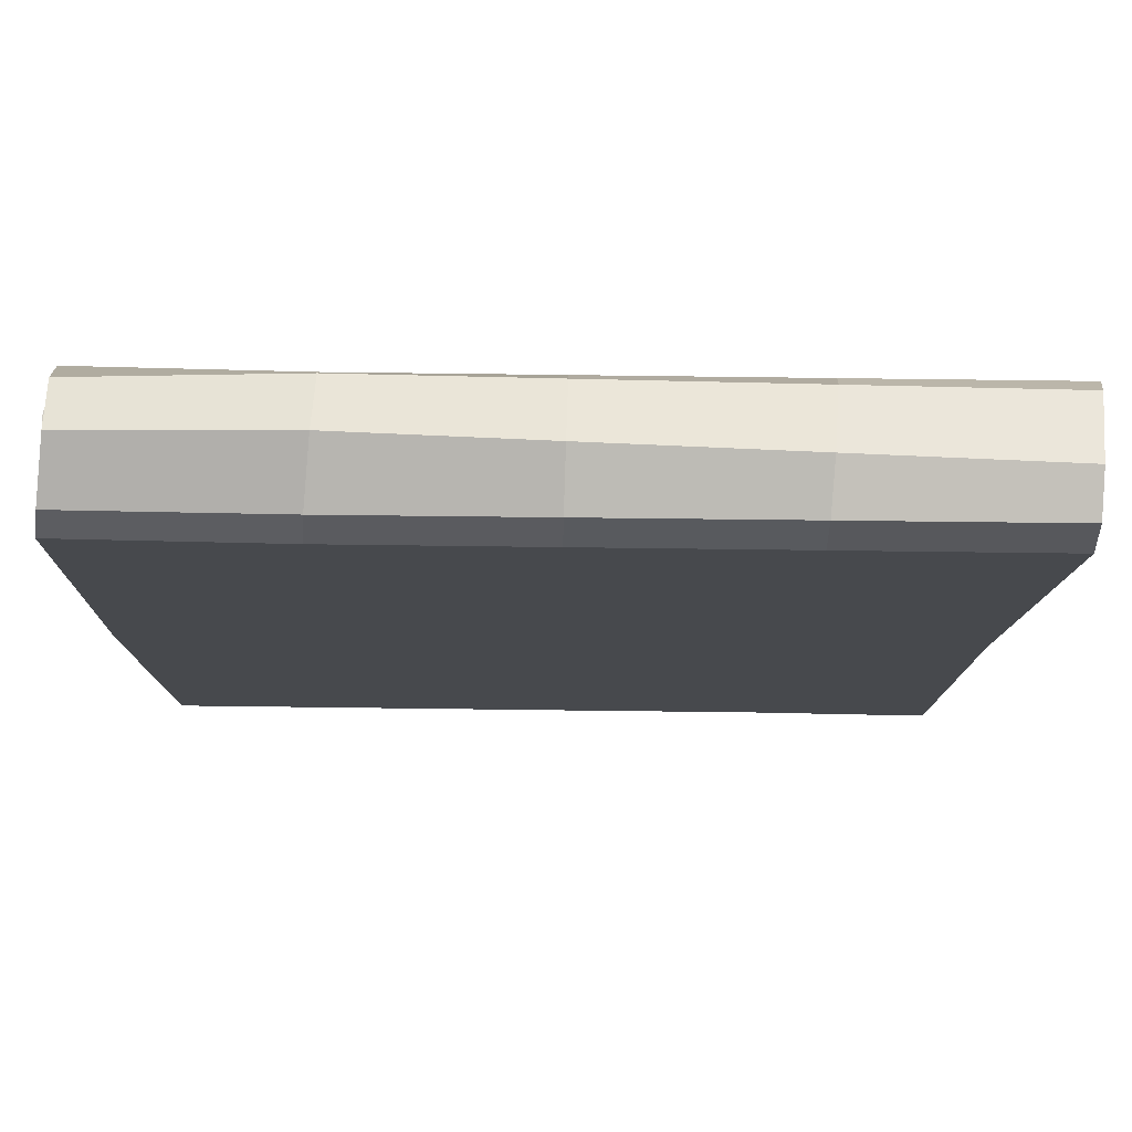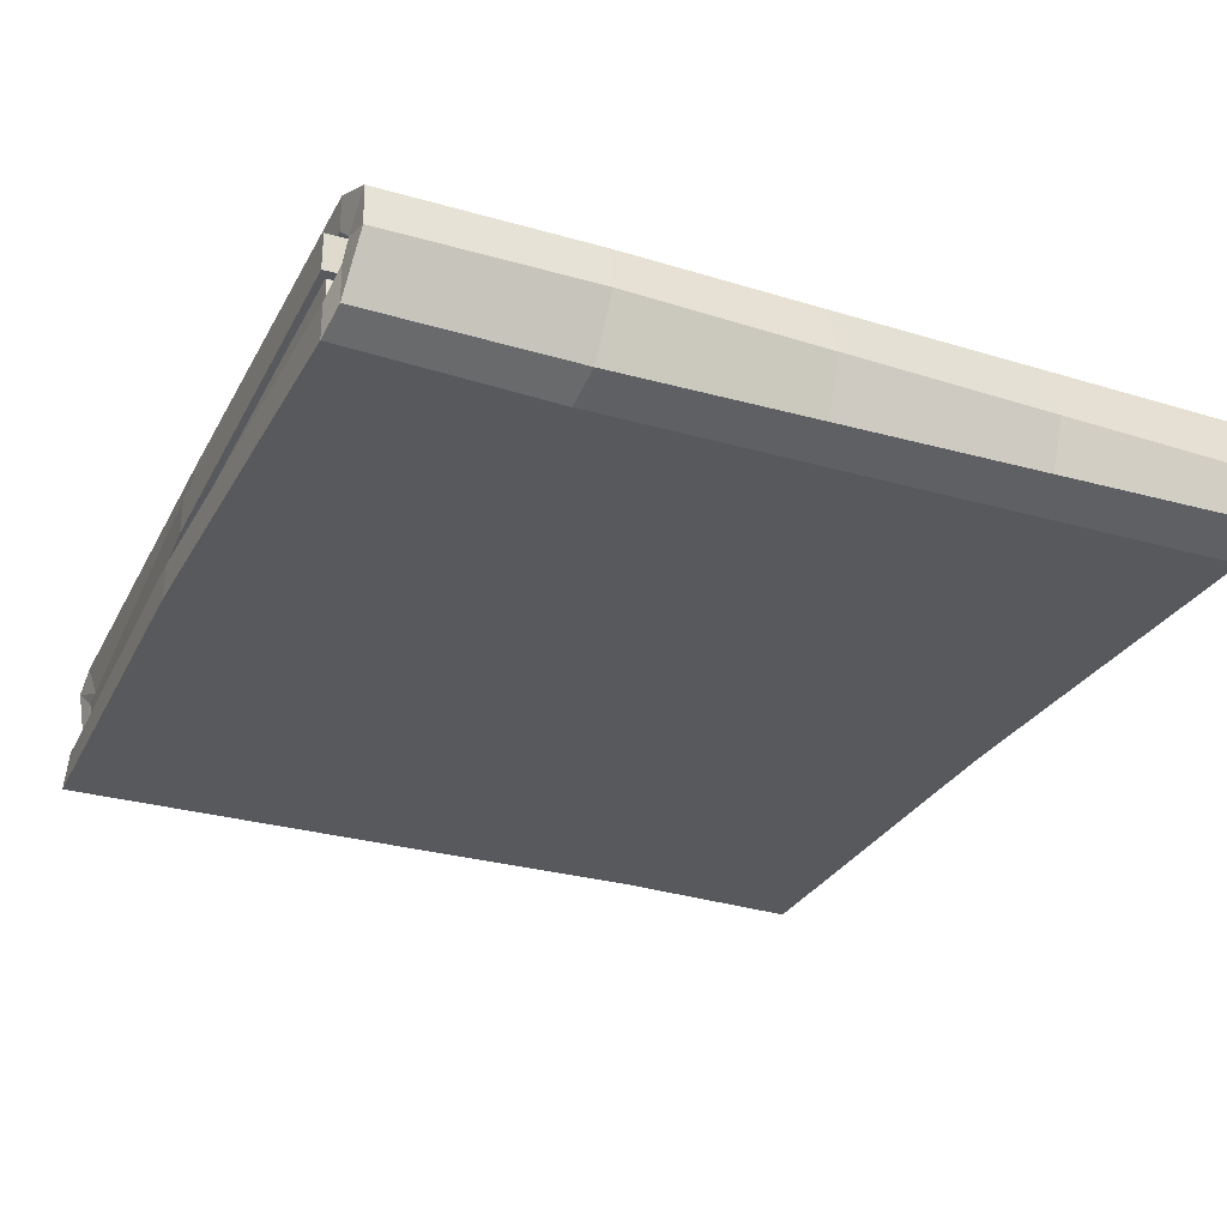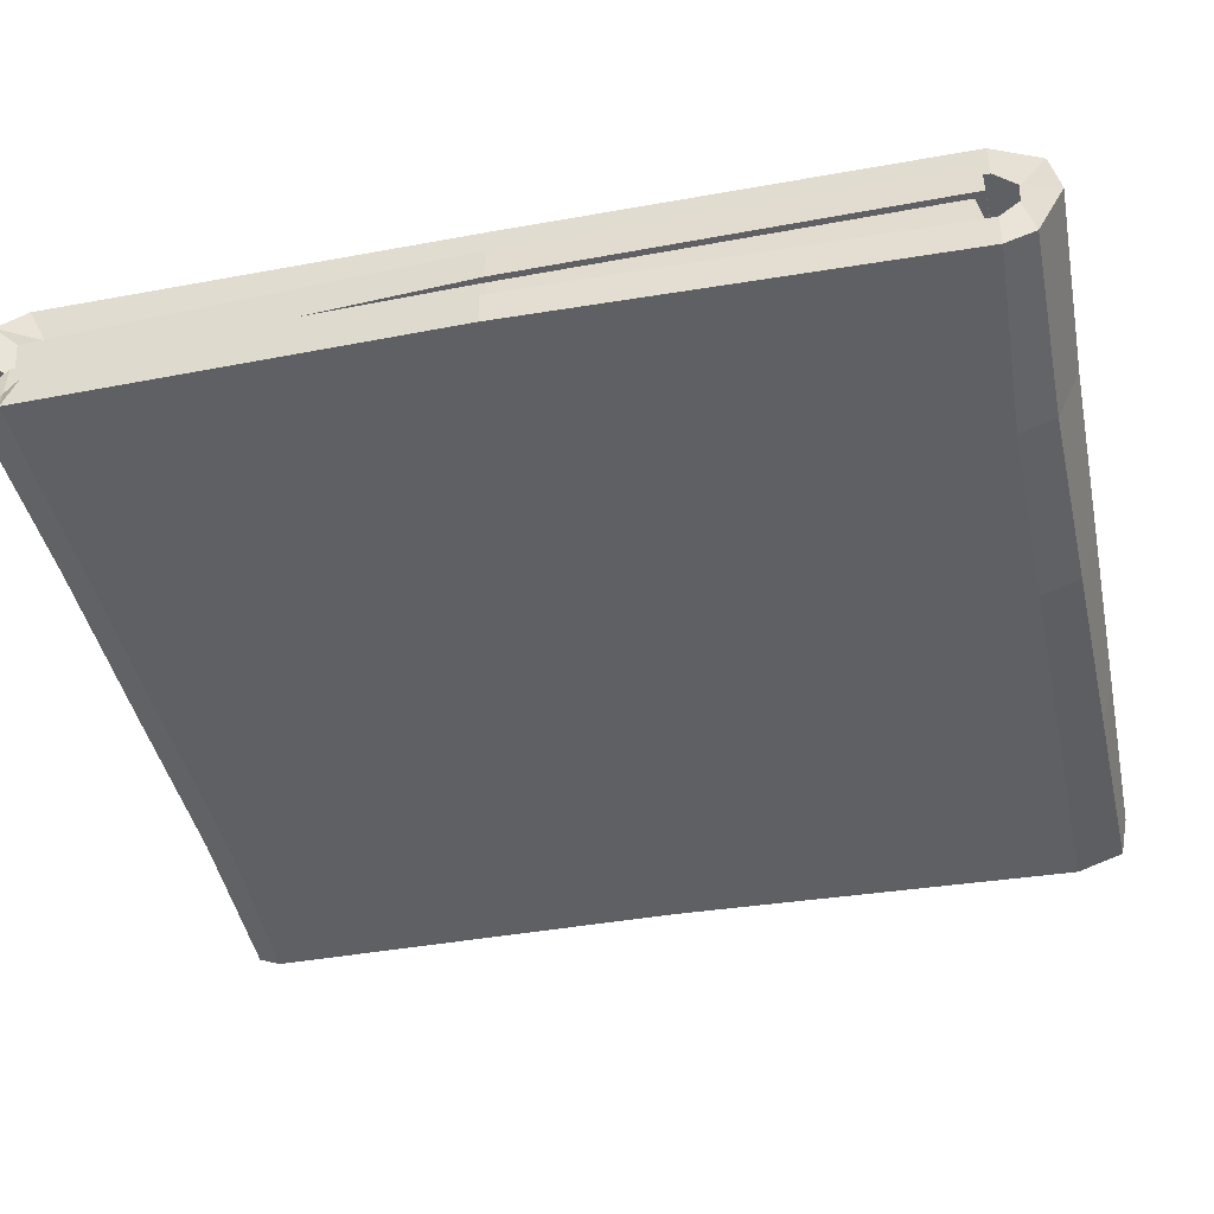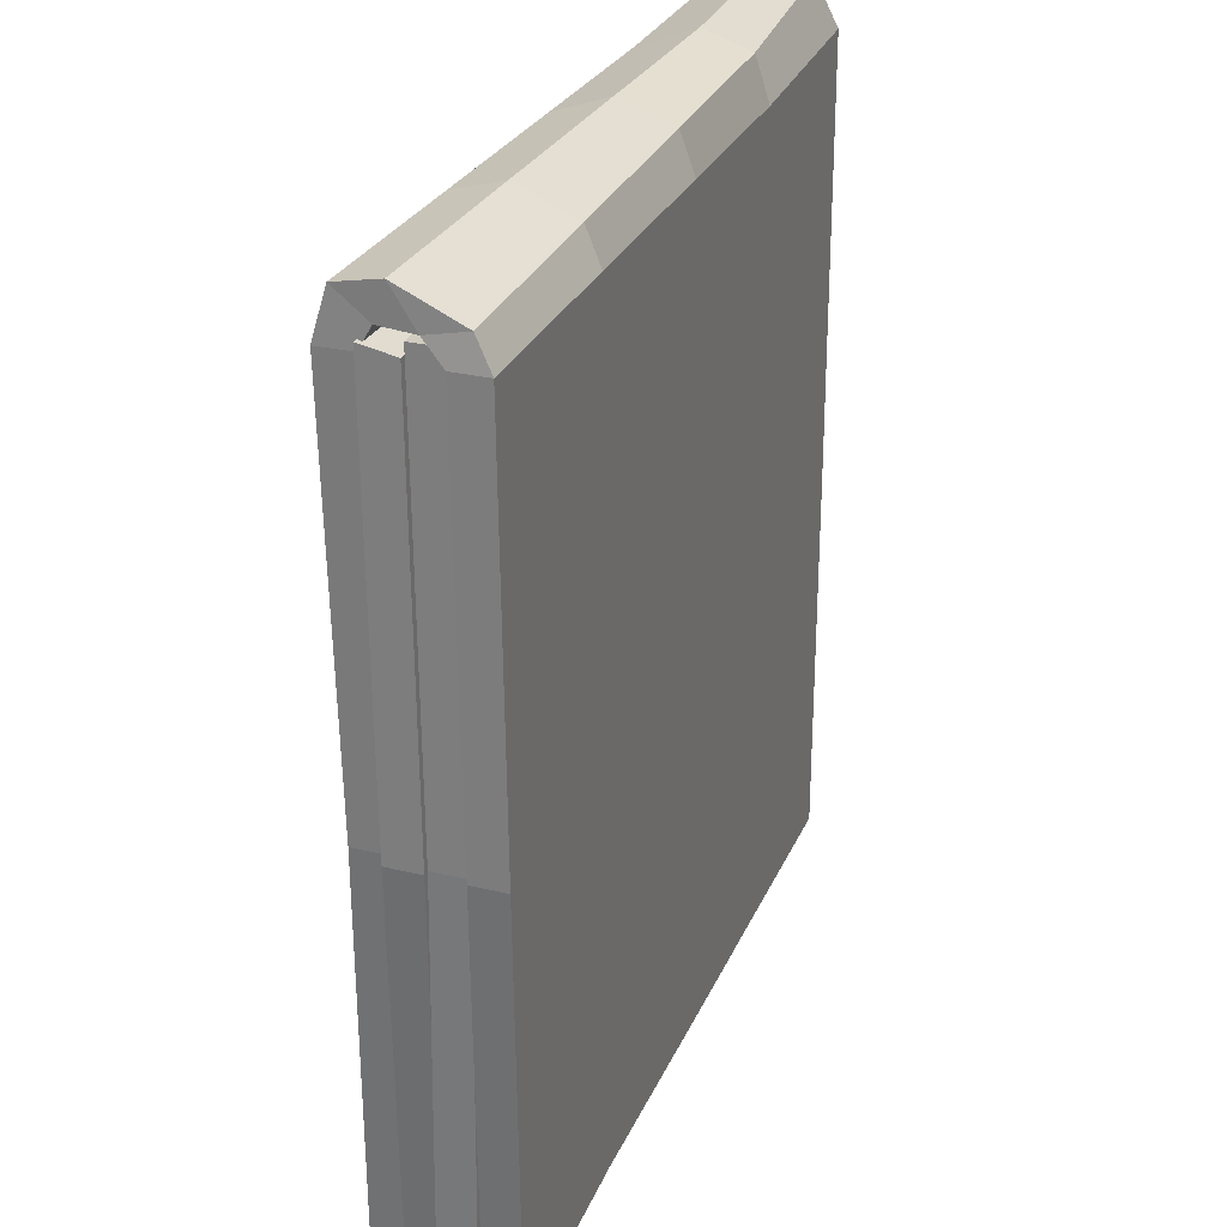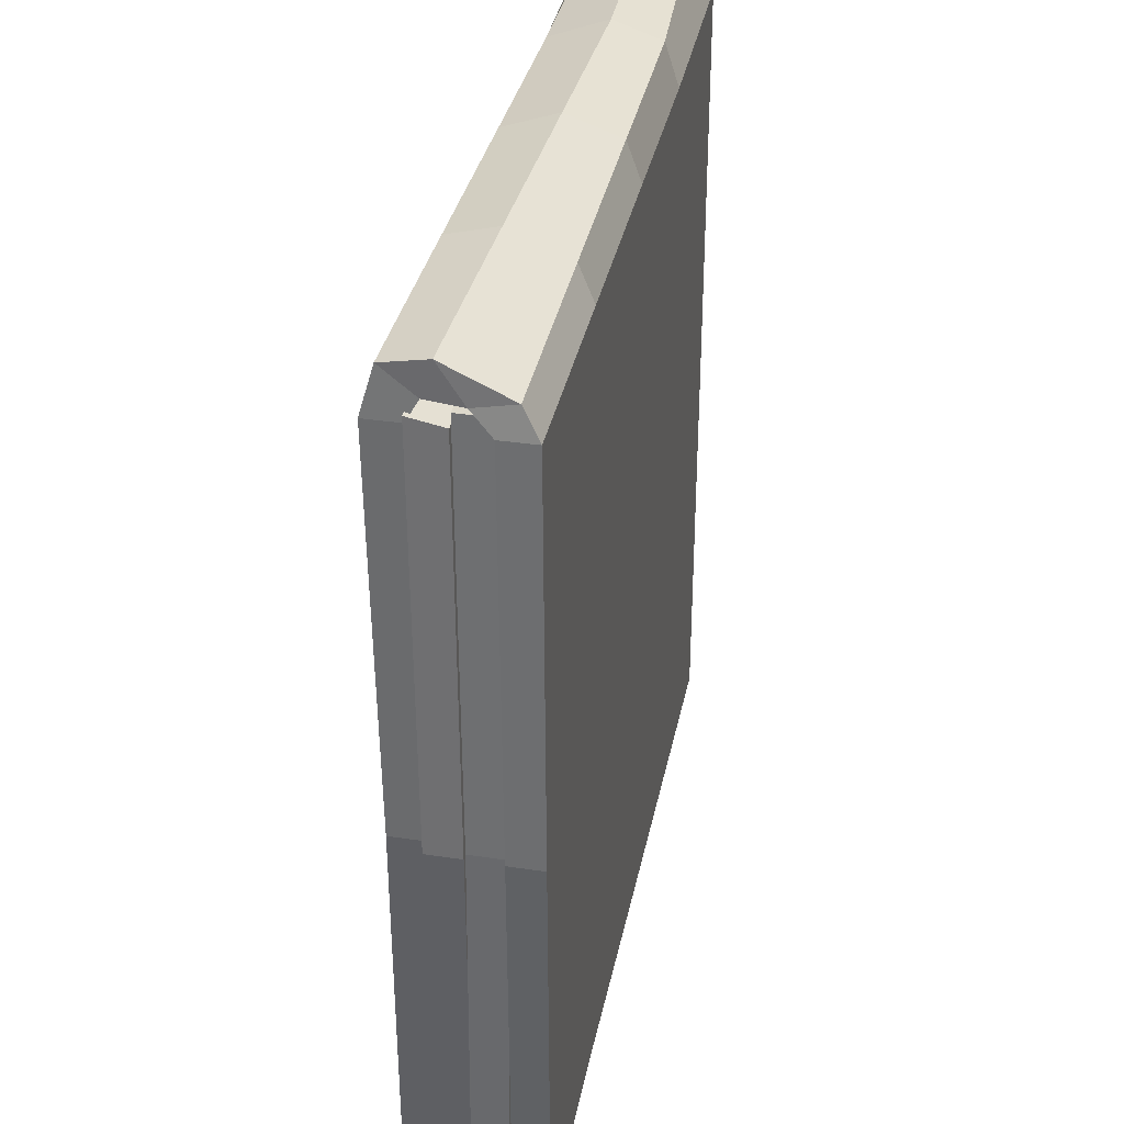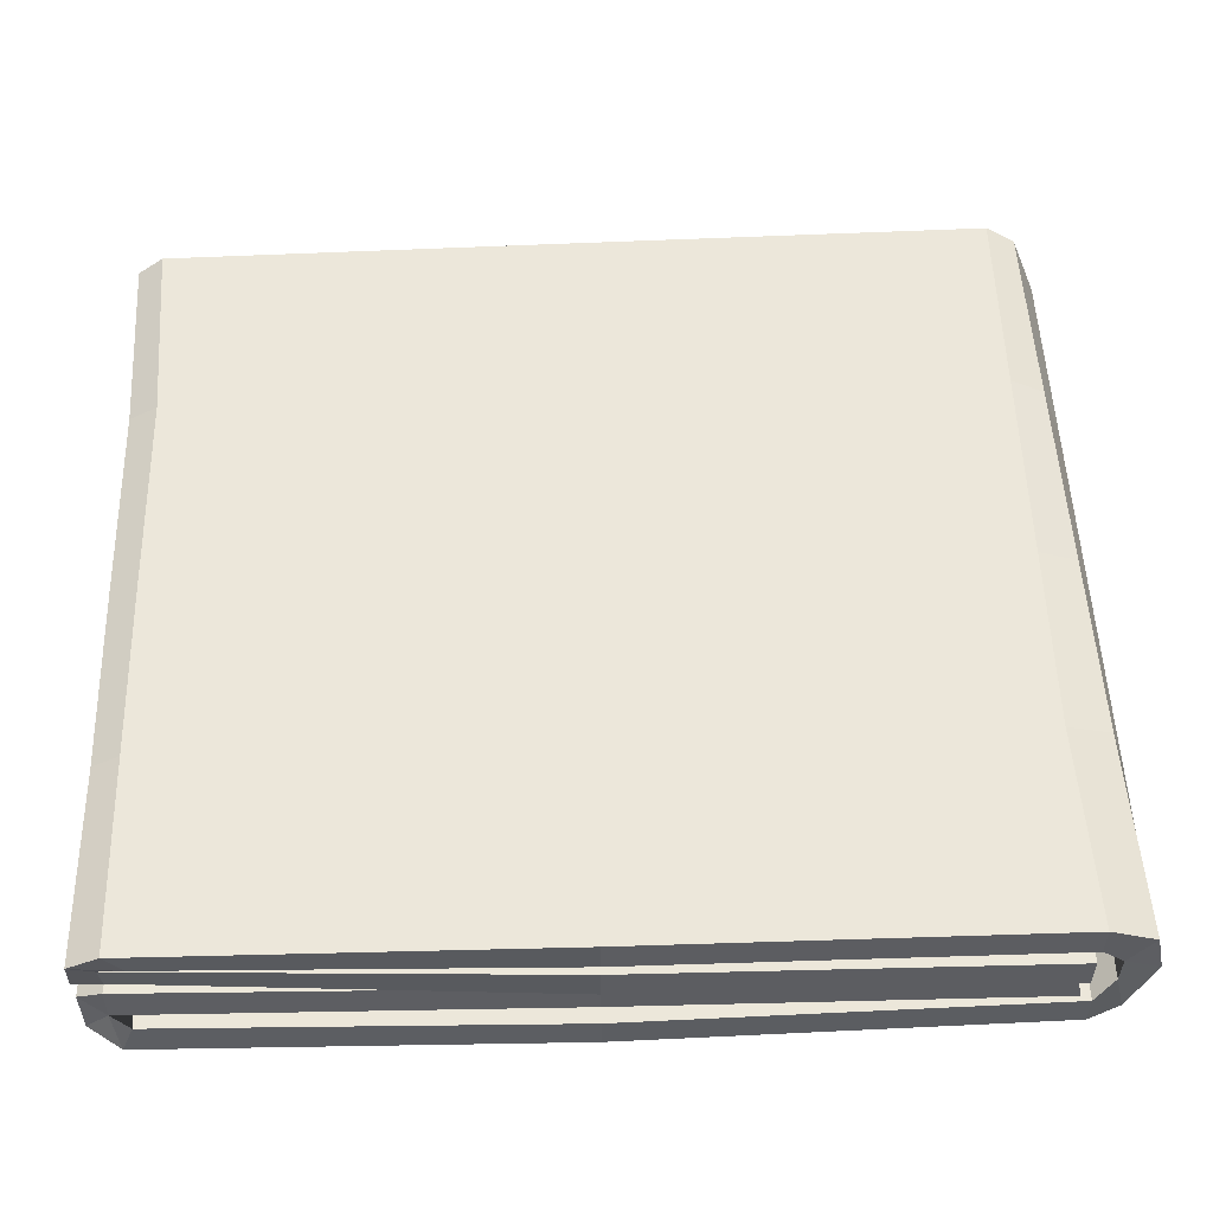
<metadata>
{"format":"obj","ext":"obj","renderer":"f3d","projection":"perspective","resolution":1024,"background":"white","views":[{"elev":78.1,"azim":0.7,"up":"+Z"},{"elev":-29.4,"azim":-22.9,"up":"+Y"},{"elev":-43.8,"azim":-77.7,"up":"+Y"},{"elev":28.1,"azim":110.1,"up":"+Z"},{"elev":35.0,"azim":101.3,"up":"+Z"},{"elev":53.5,"azim":-91.5,"up":"+Y"}]}
</metadata>
<code>
v -19.28 13.38 0
v -39.28 13.38 0
v -39.28 10.03 0
v 39.01 10.03 0
v 39.01 13.38 0
v 20.15 13.38 0
v -0.1447 13.38 0
v -0.3471 13.38 40.02
v -19.14 13.38 40.02
v -38.96 13.38 40.93
v -38.96 10.03 40.93
v 40 10.03 40.02
v 40 13.38 40.02
v 20 13.38 40.02
v -1.452 13.38 -40.02
v -20 13.38 -40.02
v -39.28 13.38 -40.02
v -38.65 10.03 -38.46
v 38.18 10.03 -40.86
v 37.95 13.38 -40.86
v 18.73 13.38 -39.91
v 19.43 6.688 0
v 38.29 6.688 0
v 38.29 10.03 0
v -40 10.03 0
v -40 6.688 0
v -20 6.688 0
v -0.3471 6.688 0
v -0.3471 6.688 40.3
v 19.14 6.688 40.3
v 38.96 6.688 41.21
v 38.96 10.03 41.21
v -40 10.03 40.3
v -40 6.688 40.3
v -20 6.688 40.3
v -1.911 6.688 -40.02
v 19.03 6.688 -40.02
v 39.44 6.688 -40.02
v 39.04 10.03 -38.78
v -38.66 10.03 -40.86
v -37.95 6.688 -40.86
v -21.17 6.688 -39.91
v 37.41 11.95 -43.3
v 18.62 11.95 -42.67
v -1.518 11.95 -42.74
v -20.11 11.95 -42.71
v -39.37 11.95 -43.02
v 38.1 8.116 -43.02
v 19.04 8.116 -42.71
v -1.69 8.116 -42.74
v -20.49 8.116 -42.67
v -38.69 8.116 -43.3
v 20.03 6.688 0
v 38.89 6.688 0
v 38.89 3.344 0
v -39.39 3.344 0
v -39.39 6.688 0
v -19.39 6.688 0
v -0.6067 6.688 0
v -0.6067 6.688 39.37
v 19.75 6.688 39.37
v 39.57 6.688 40.28
v 39.57 3.344 40.93
v -39.39 3.344 40.02
v -39.39 6.688 39.37
v -19.39 6.688 39.37
v 0.05182 6.688 -40.02
v 19.3 6.688 -40.02
v 38.35 6.688 -40.02
v 37.73 3.344 -38.46
v -39.1 3.344 -40.86
v -38.87 6.688 -40.86
v -19.43 6.688 -39.91
v -20.92 0 0
v -40.92 0 0
v -40.92 3.344 0
v 37.36 3.344 0
v 37.36 0 0
v 18.5 0 0
v -0.6067 0 0
v -0.6067 0 40.02
v -20.06 0 40.02
v -39.89 0 40.93
v -39.89 3.344 40.93
v 39.08 3.344 40.02
v 39.08 0 40.02
v 19.07 0 40.02
v 0.2683 0 -40.02
v -19.7 0 -40.02
v -40.58 0 -40.02
v -40.4 3.344 -38.78
v 37.74 3.344 -40.86
v 37.02 0 -40.86
v 18.77 0 -39.91
v -38.34 5.26 -43.3
v -19.54 5.26 -42.67
v 0.07599 5.26 -42.74
v 19.19 5.26 -42.71
v 38.45 5.26 -43.02
v -39.02 1.428 -43.02
v -19.97 1.428 -42.71
v 0.1215 1.428 -42.74
v 18.76 1.428 -42.67
v 37.76 1.428 -43.3
v 39.38 7.995 41.97
v -38.83 8.126 43.02
v 38.96 4.505 42.07
v -39.17 5.694 42.81
v -38.6 11.17 45.43
v -18.97 12.04 44.36
v -0.3549 11.98 43.88
v 19.77 11.91 43.38
v 39.56 11.85 42.87
v -38.76 6.922 46.3
v -19.24 7.259 45.89
v -0.4561 6.702 45.73
v 19.31 6.121 45.57
v 39 5.539 45.4
v -39.38 1.532 43.78
v -19.75 1.456 43.53
v -0.5709 1.4 43.86
v 19.01 1.343 44.19
v 38.82 1.285 44.53
f 1 16 17 2
f 18 3 2 17
f 3 18 19 4
f 20 5 4 19
f 21 6 5 20
f 21 15 7 6
f 16 1 7 15
f 7 1 9 8
f 10 9 1 2
f 3 11 10 2
f 12 11 3 4
f 5 13 12 4
f 6 14 13 5
f 7 8 14 6
f 22 37 38 23
f 39 24 23 38
f 24 39 40 25
f 41 26 25 40
f 42 27 26 41
f 42 36 28 27
f 37 22 28 36
f 28 22 30 29
f 31 30 22 23
f 24 32 31 23
f 33 32 24 25
f 26 34 33 25
f 27 35 34 26
f 28 29 35 27
f 17 16 46 47
f 16 15 45 46
f 15 21 44 45
f 21 20 43 44
f 44 43 48 49
f 45 44 49 50
f 46 45 50 51
f 47 46 51 52
f 49 48 38 37
f 50 49 37 36
f 51 50 36 42
f 52 51 42 41
f 19 18 40 39
f 47 40 18
f 47 18 17
f 52 41 40
f 52 40 47
f 19 48 43
f 19 43 20
f 19 38 48
f 19 39 38
f 53 54 69 68
f 70 69 54 55
f 55 56 71 70
f 72 71 56 57
f 73 72 57 58
f 73 58 59 67
f 68 67 59 53
f 59 60 61 53
f 62 54 53 61
f 55 54 62 63
f 64 56 55 63
f 57 56 64 65
f 58 57 65 66
f 59 58 66 60
f 74 75 90 89
f 91 90 75 76
f 76 77 92 91
f 93 92 77 78
f 94 93 78 79
f 94 79 80 88
f 89 88 80 74
f 80 81 82 74
f 83 75 74 82
f 76 75 83 84
f 85 77 76 84
f 78 77 85 86
f 79 78 86 87
f 80 79 87 81
f 69 99 98 68
f 68 98 97 67
f 67 97 96 73
f 73 96 95 72
f 96 101 100 95
f 97 102 101 96
f 98 103 102 97
f 99 104 103 98
f 101 89 90 100
f 102 88 89 101
f 103 94 88 102
f 104 93 94 103
f 71 91 92 70
f 99 70 92
f 99 69 70
f 104 92 93
f 104 99 92
f 71 95 100
f 71 72 95
f 71 100 90
f 71 90 91
f 11 12 105 106
f 106 105 107 108
f 108 107 85 84
f 12 13 113 105
f 13 14 112 113
f 14 8 111 112
f 8 9 110 111
f 9 10 109 110
f 10 11 106 109
f 109 106 114
f 110 109 114 115
f 111 110 115 116
f 112 111 116 117
f 113 112 117 118
f 105 113 118
f 114 106 108 119
f 115 114 119 120
f 116 115 120 121
f 117 116 121 122
f 118 117 122 123
f 105 118 123 107
f 119 108 84 83
f 120 119 83 82
f 121 120 82 81
f 122 121 81 87
f 123 122 87 86
f 107 123 86 85
f 63 62 61 60 66 65 64
f 34 35 29 30 31 32 33

</code>
